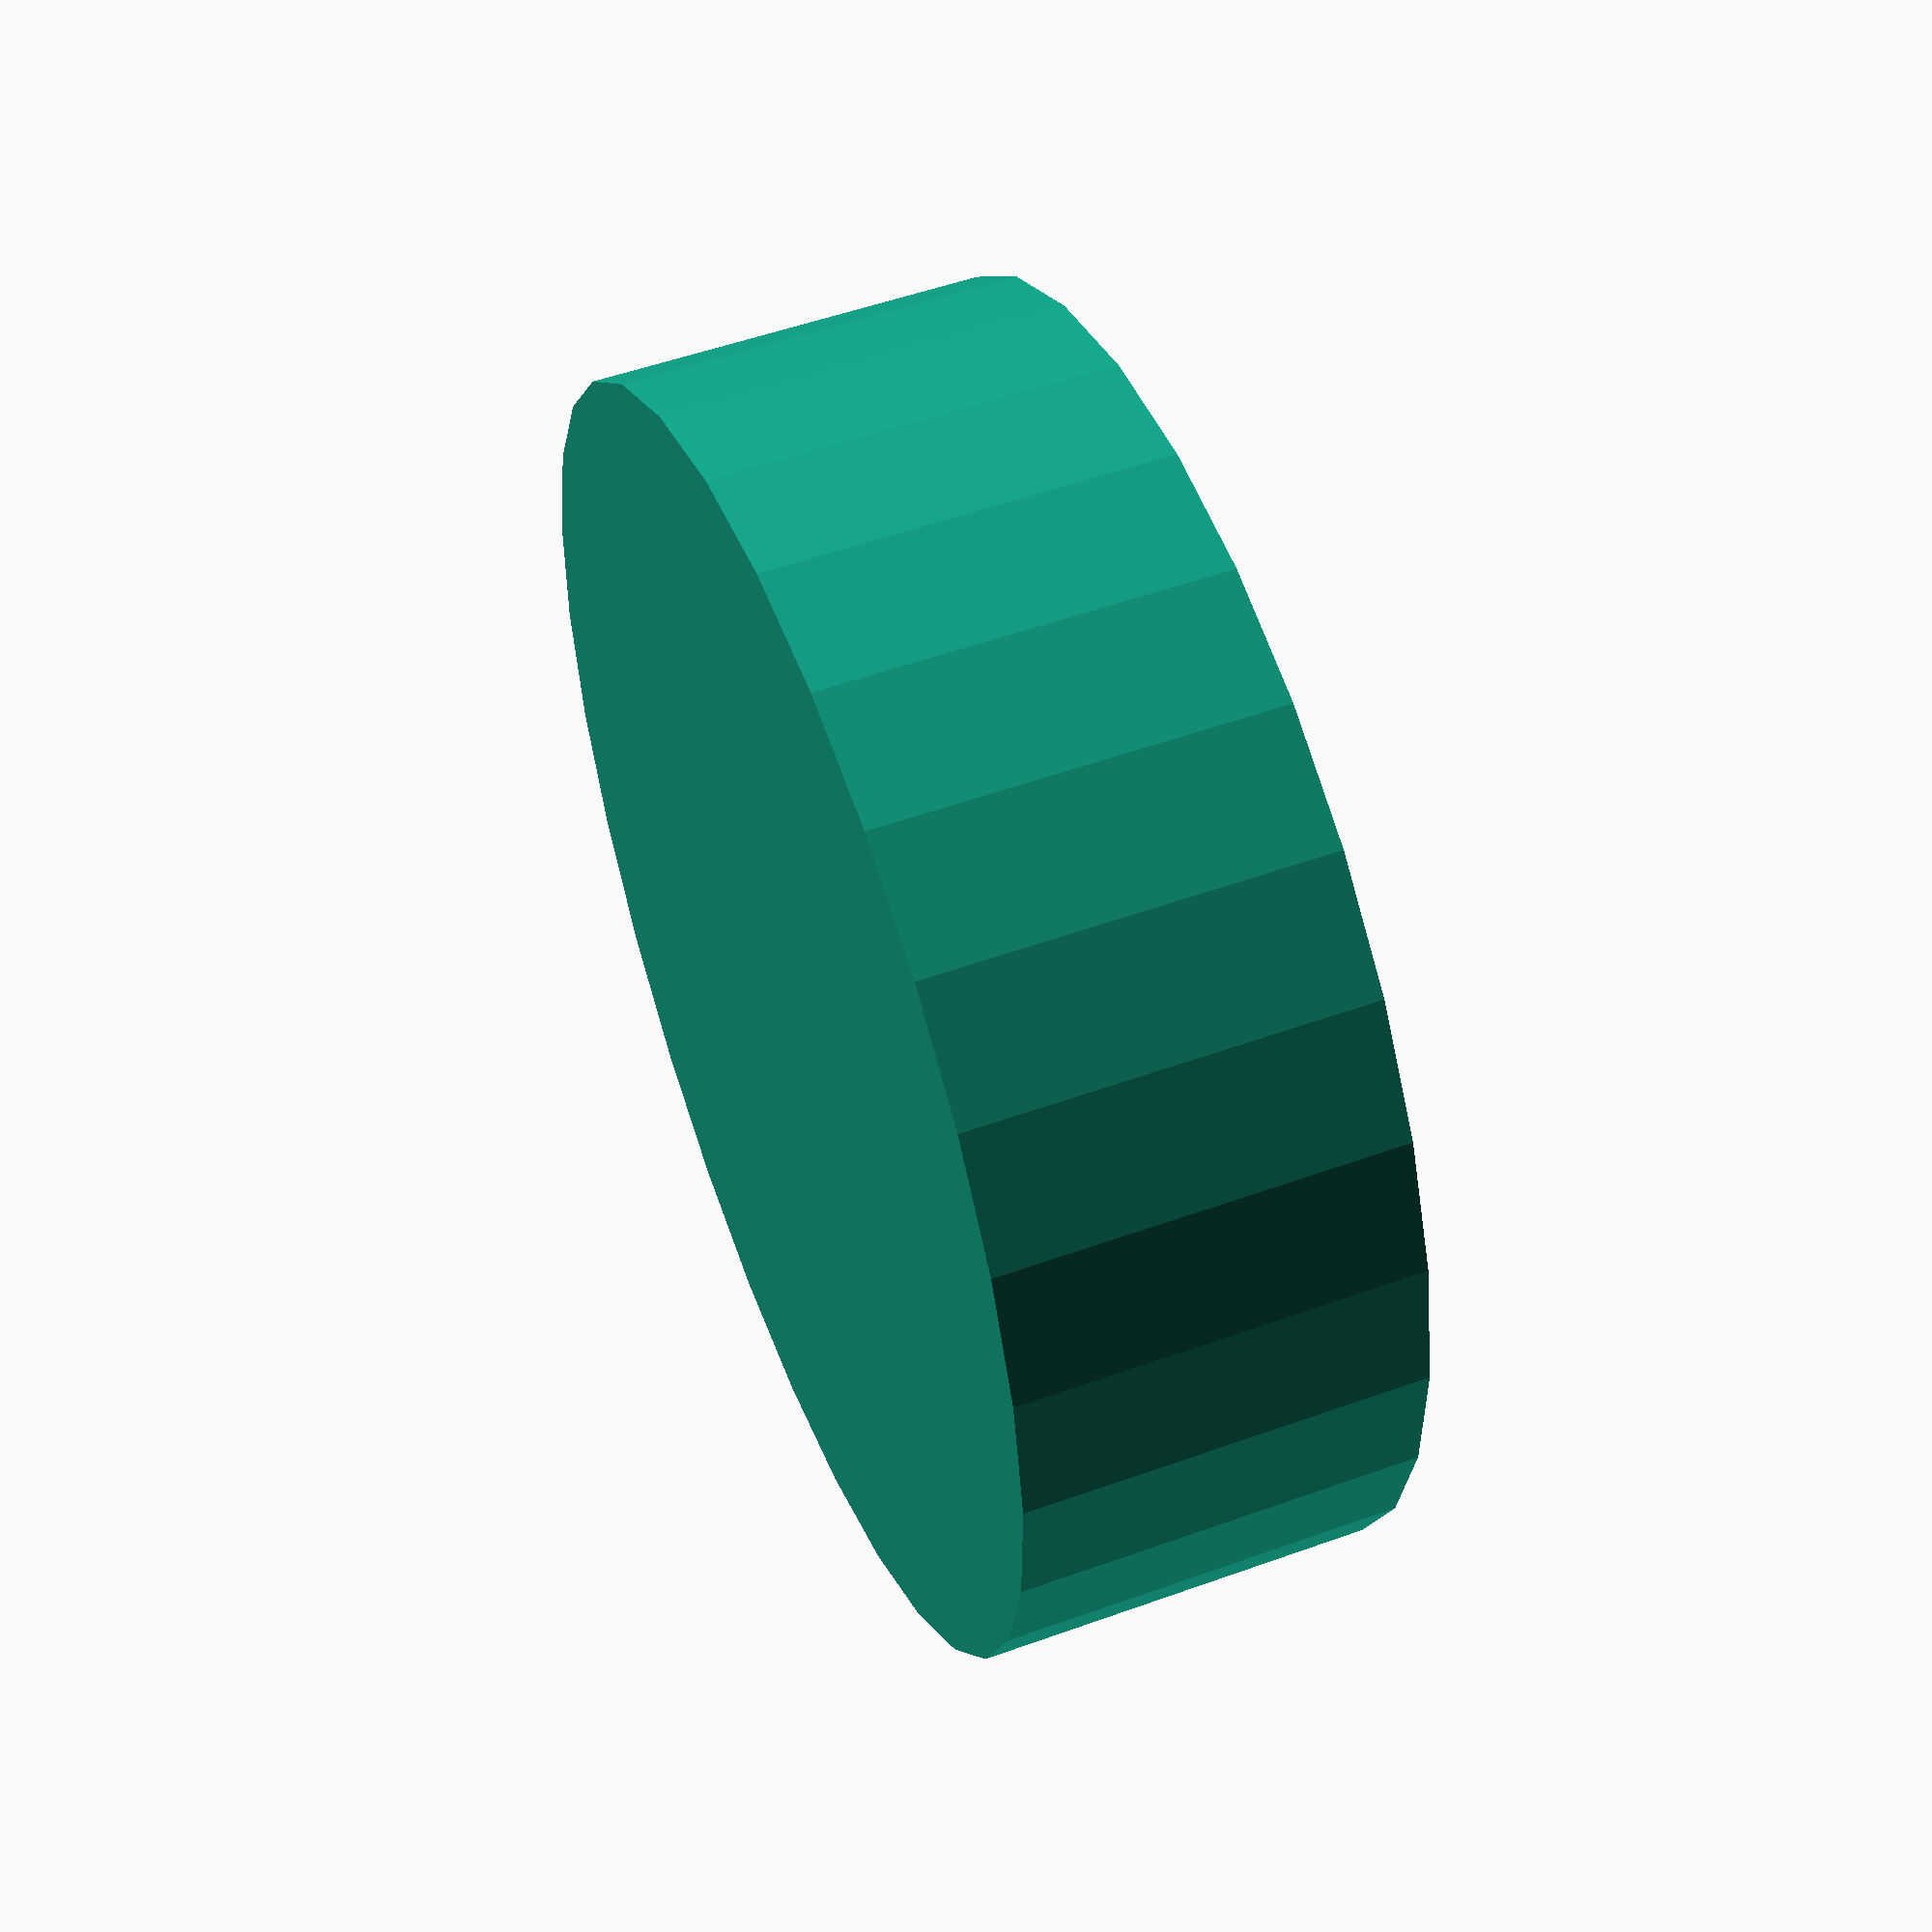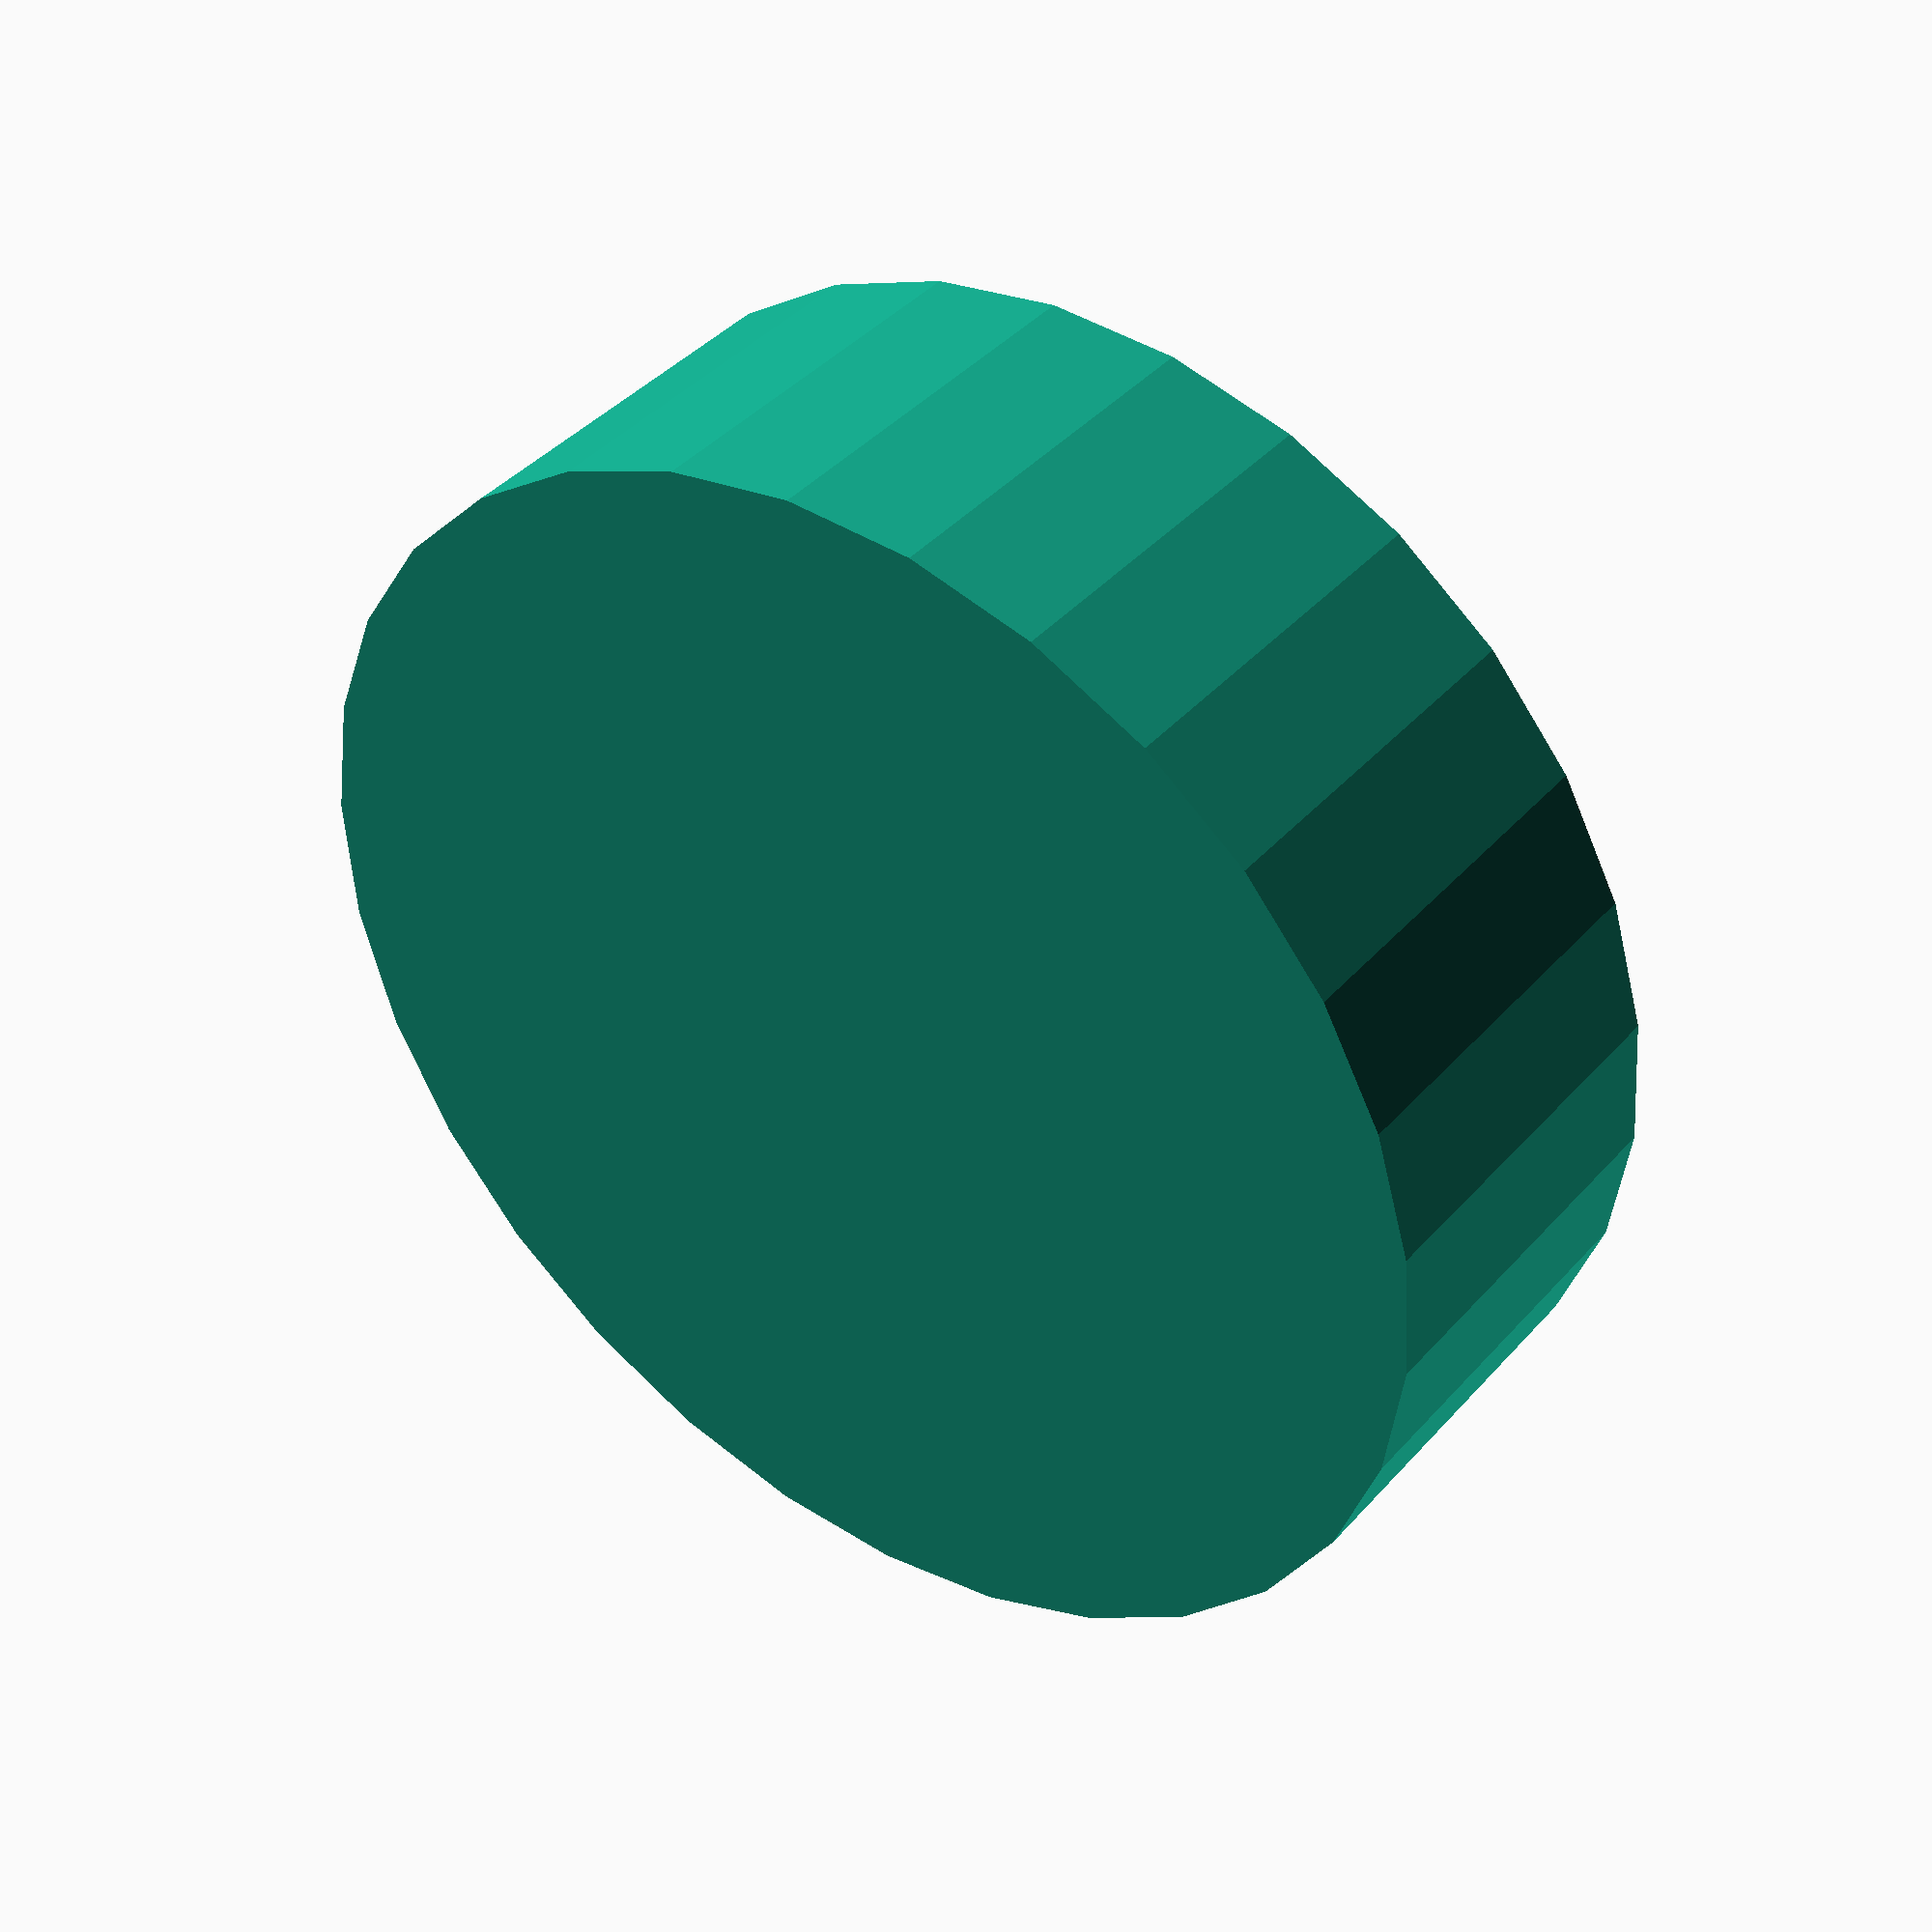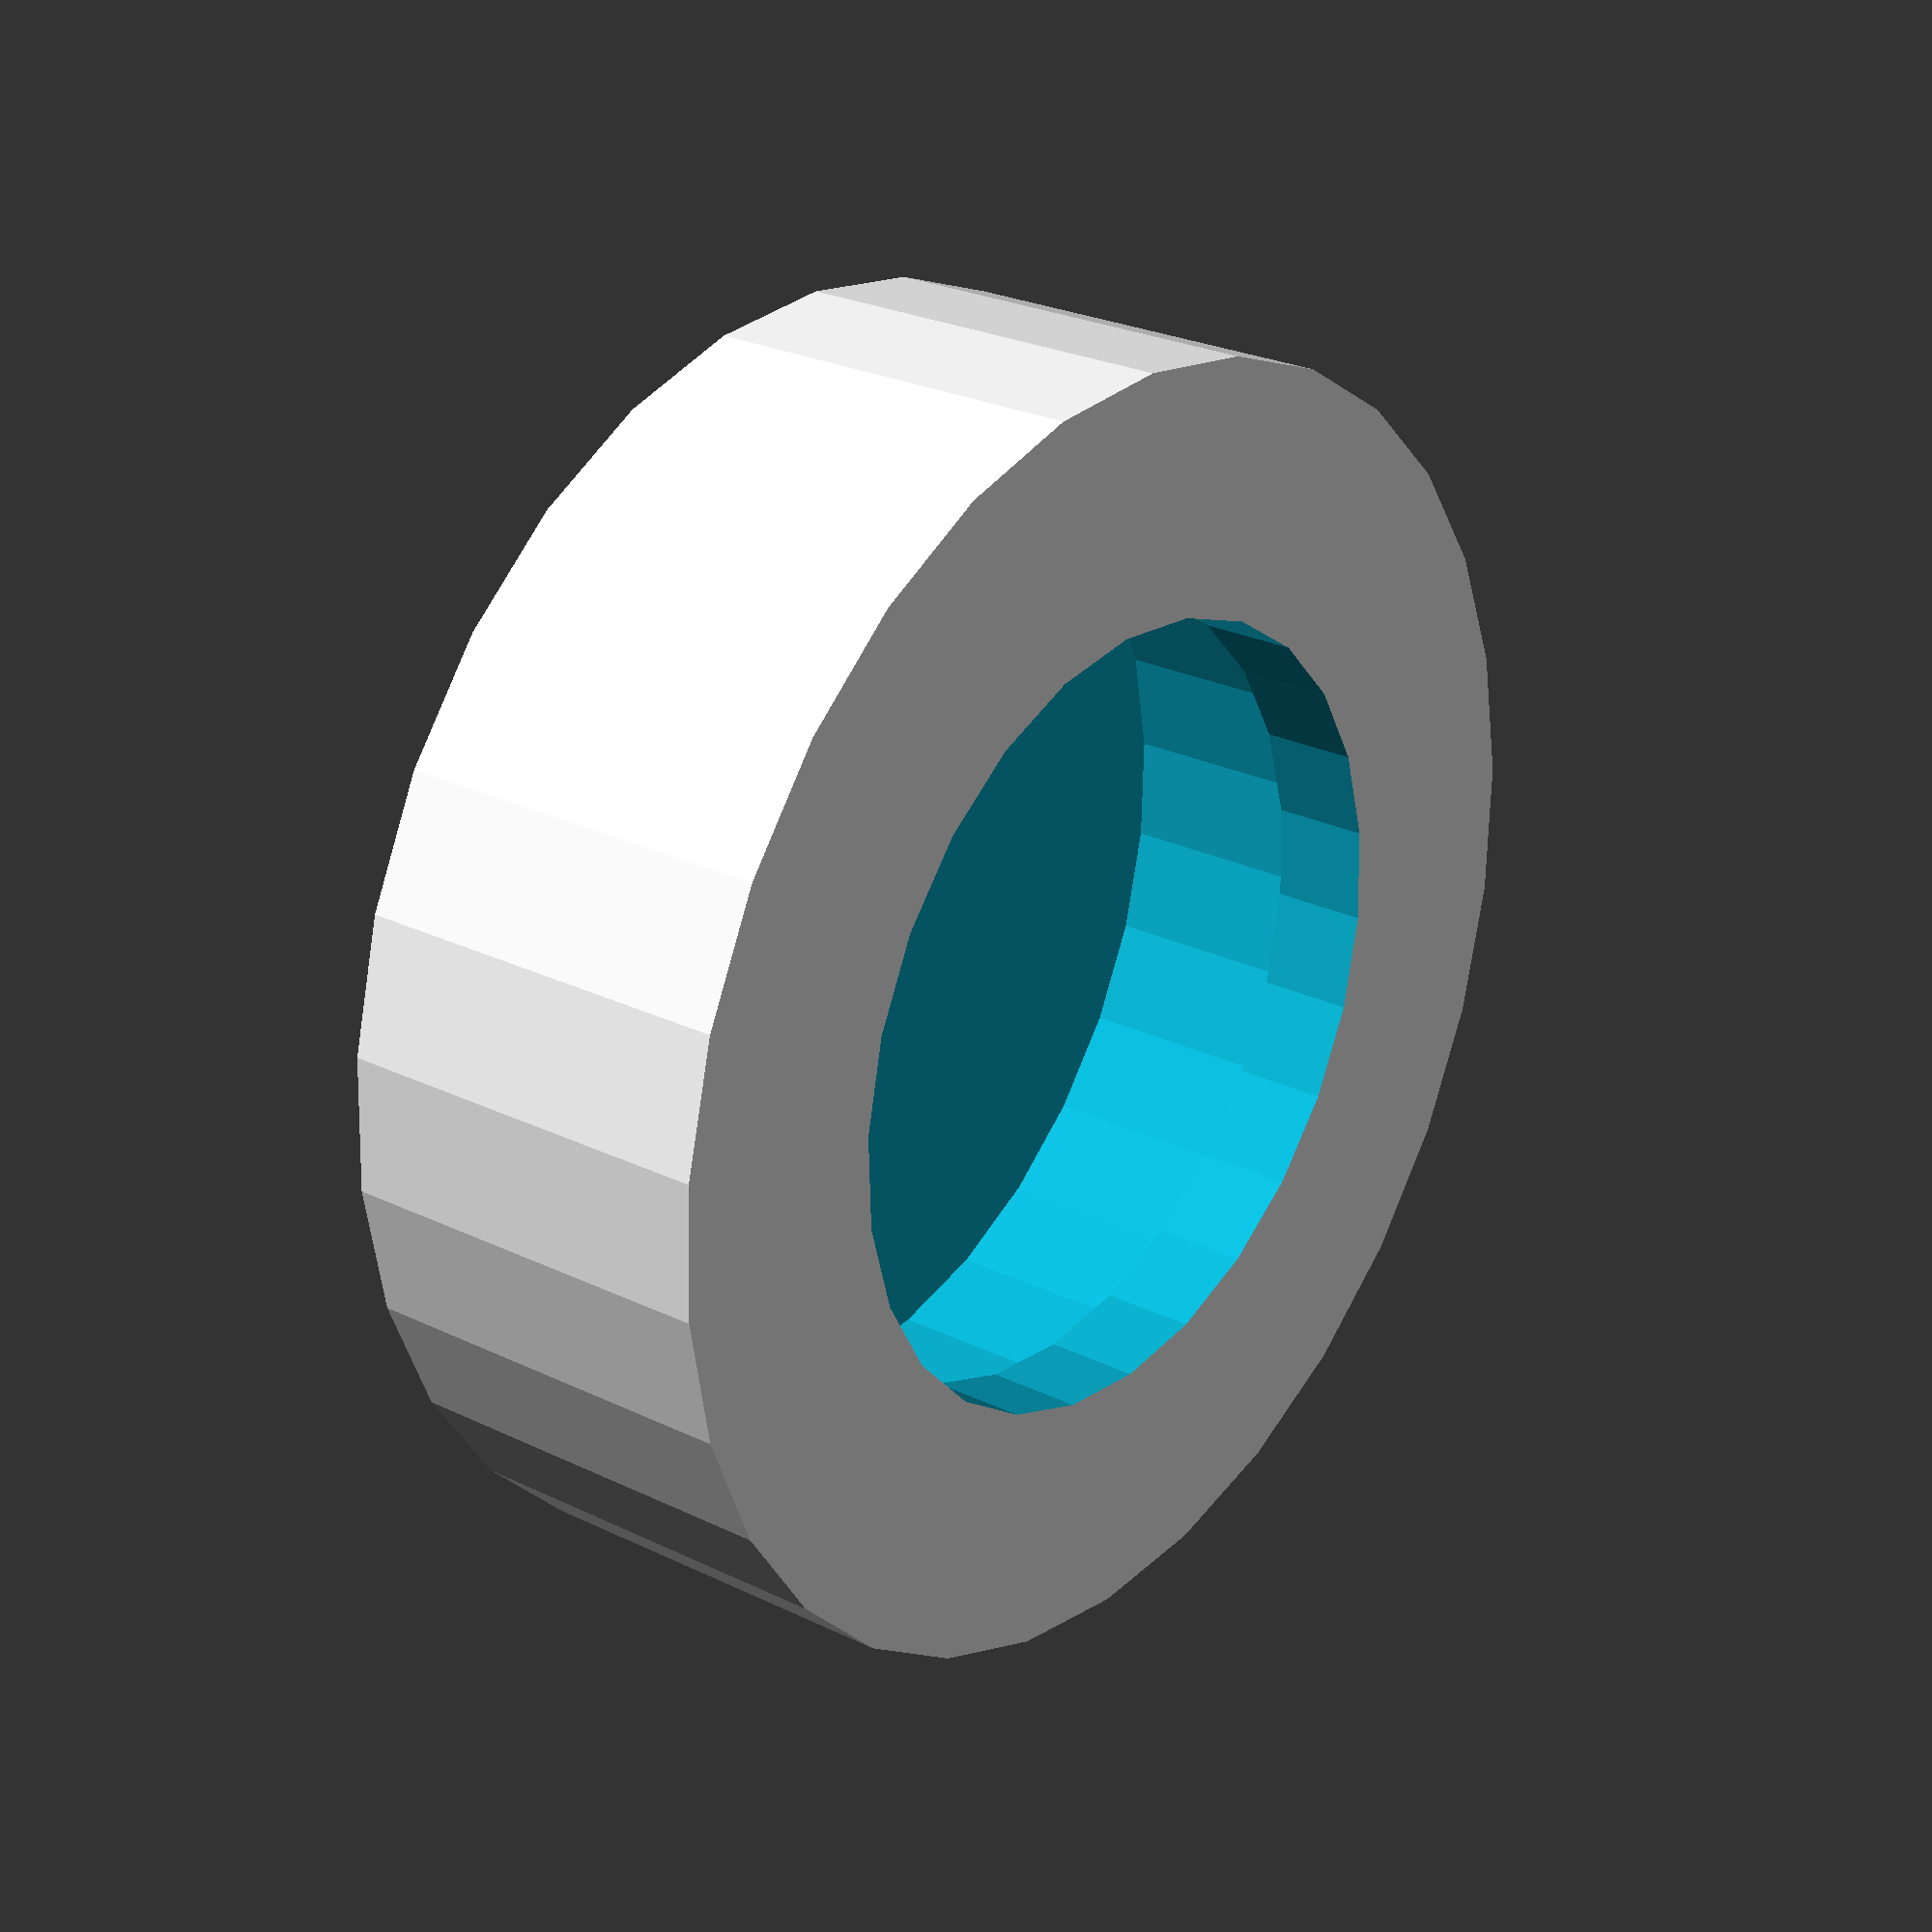
<openscad>
difference(){
    cylinder(h=8,r=13);
    translate([0,0,-0.05])
    cylinder(h=2,r=8);
    translate([0,0,1.94])
    cylinder(h=5,r=10);
}
</openscad>
<views>
elev=308.7 azim=6.7 roll=68.5 proj=p view=wireframe
elev=319.9 azim=313.8 roll=36.9 proj=p view=solid
elev=154.6 azim=244.1 roll=51.9 proj=p view=wireframe
</views>
